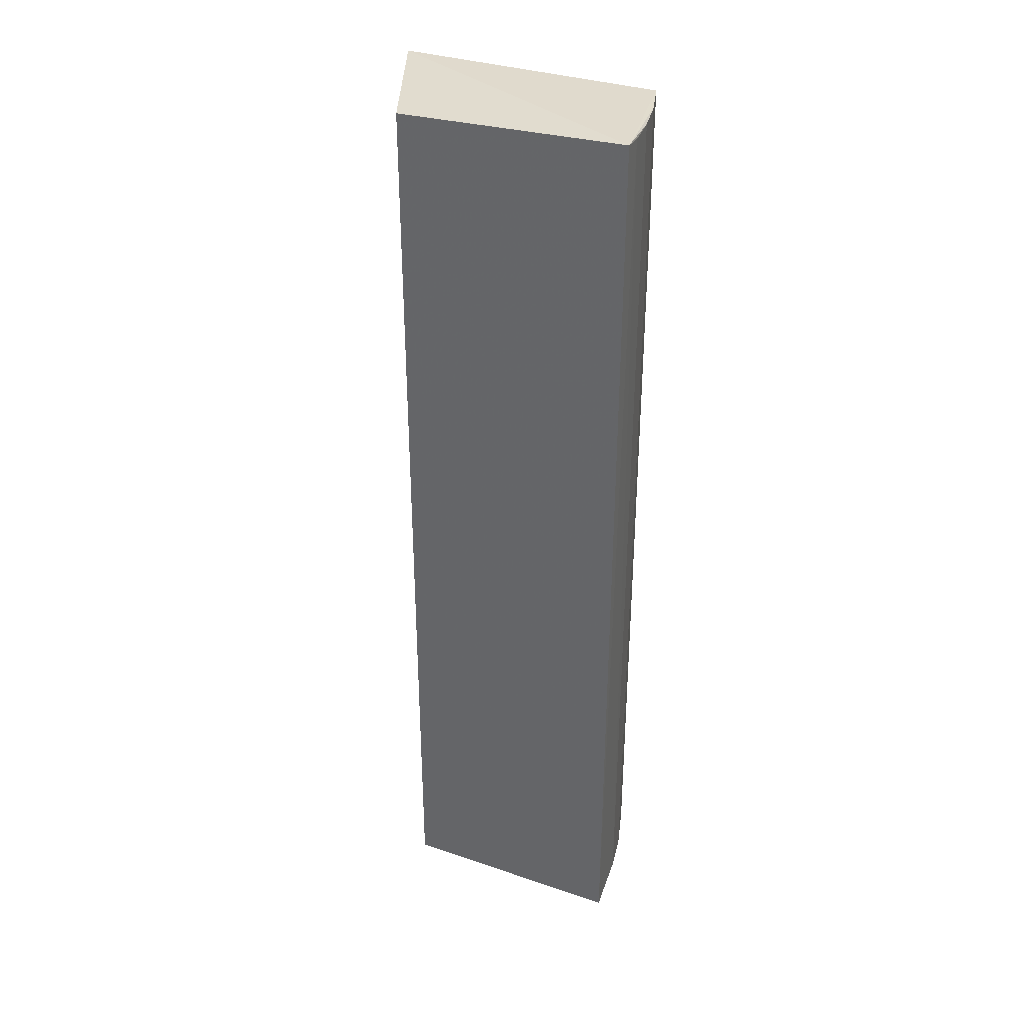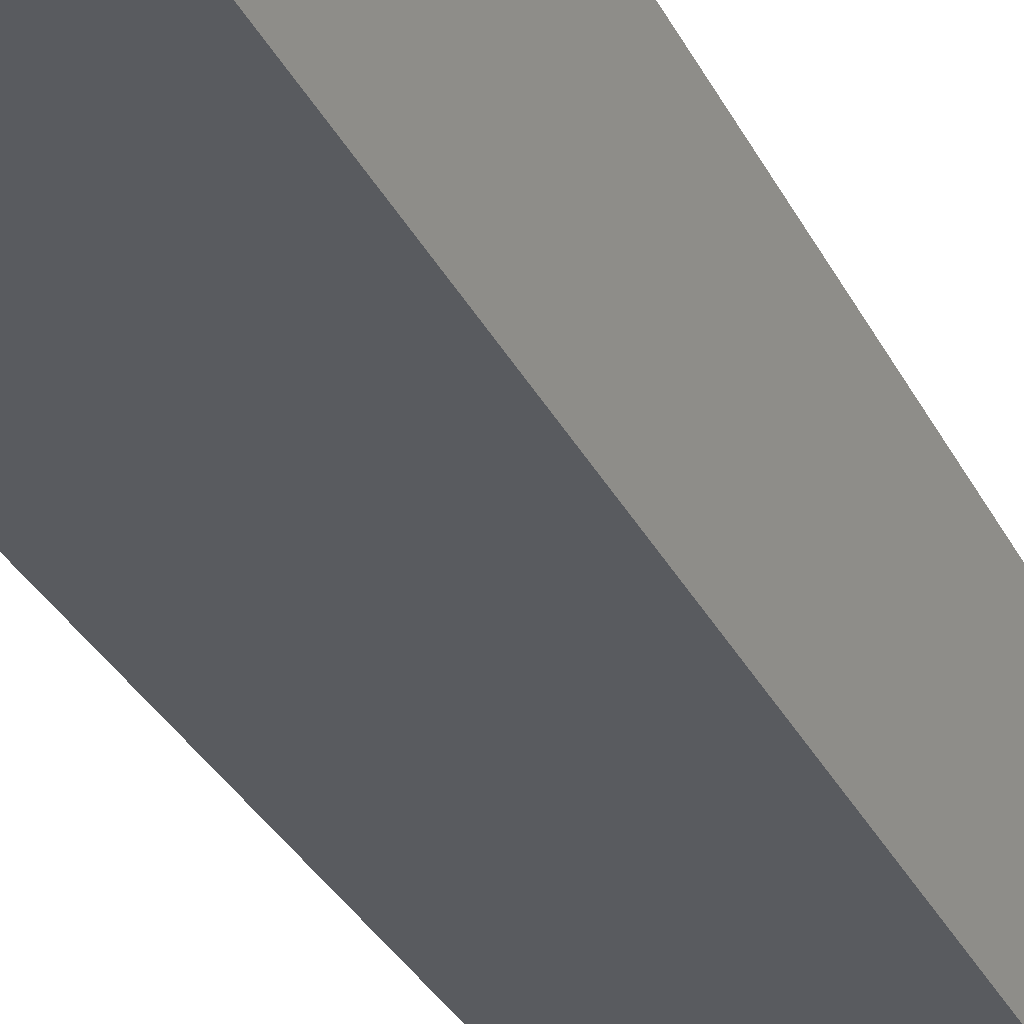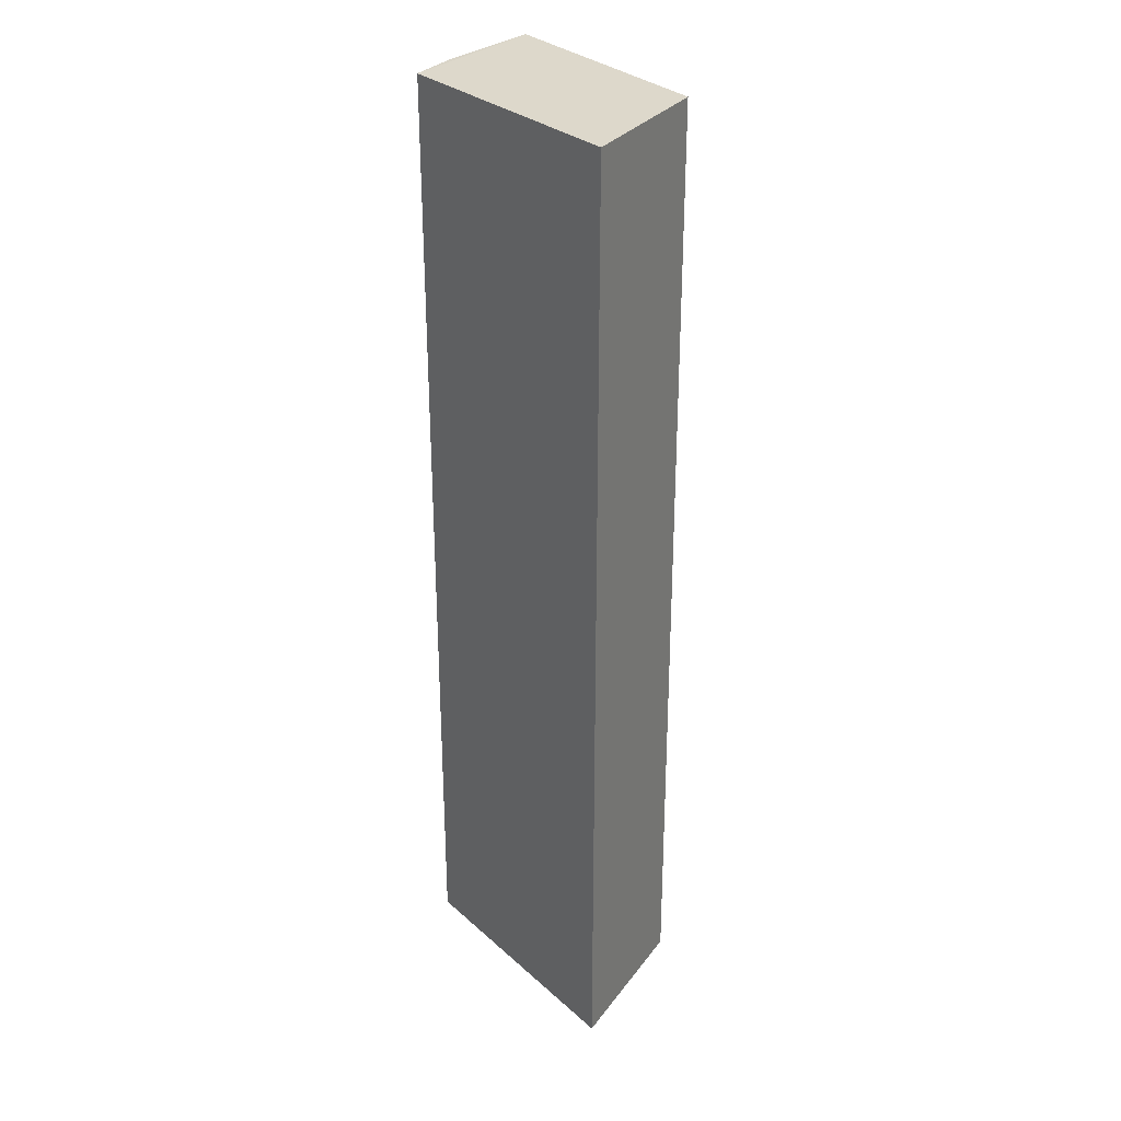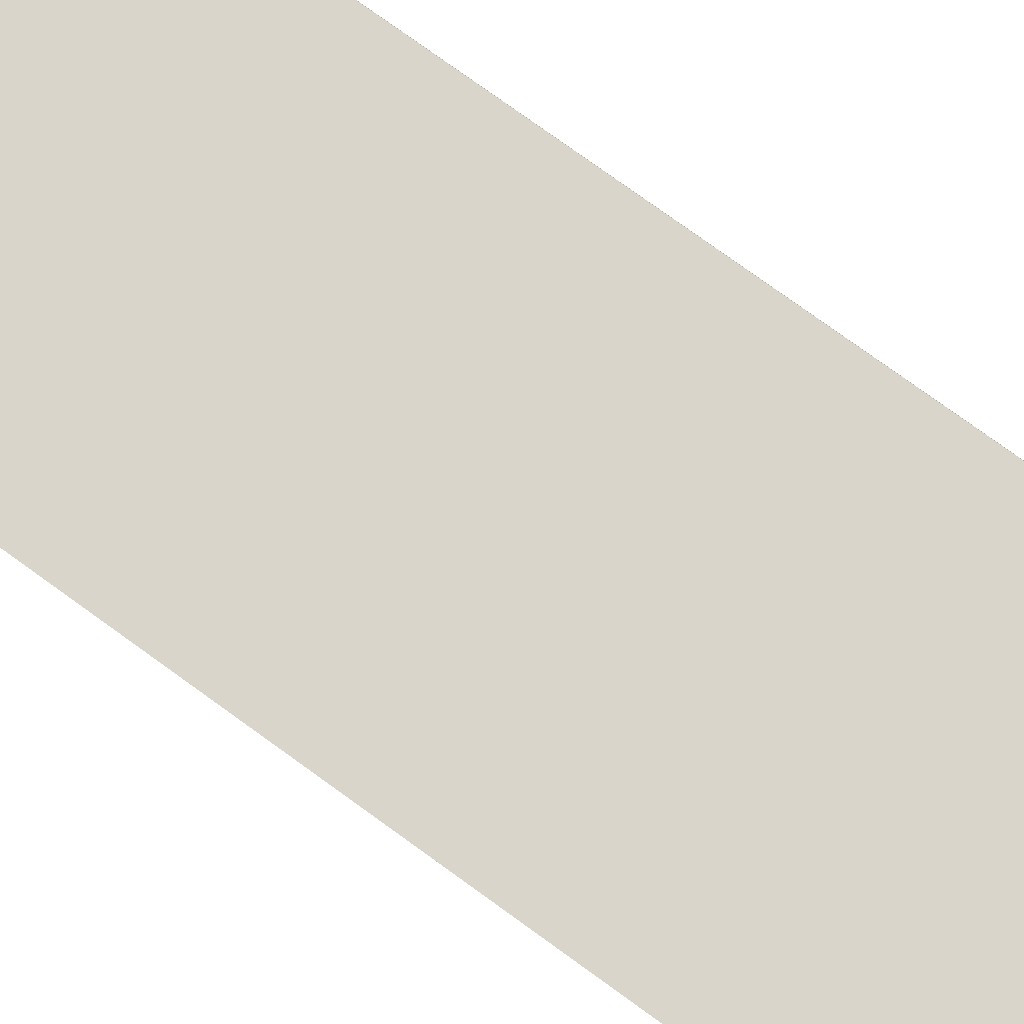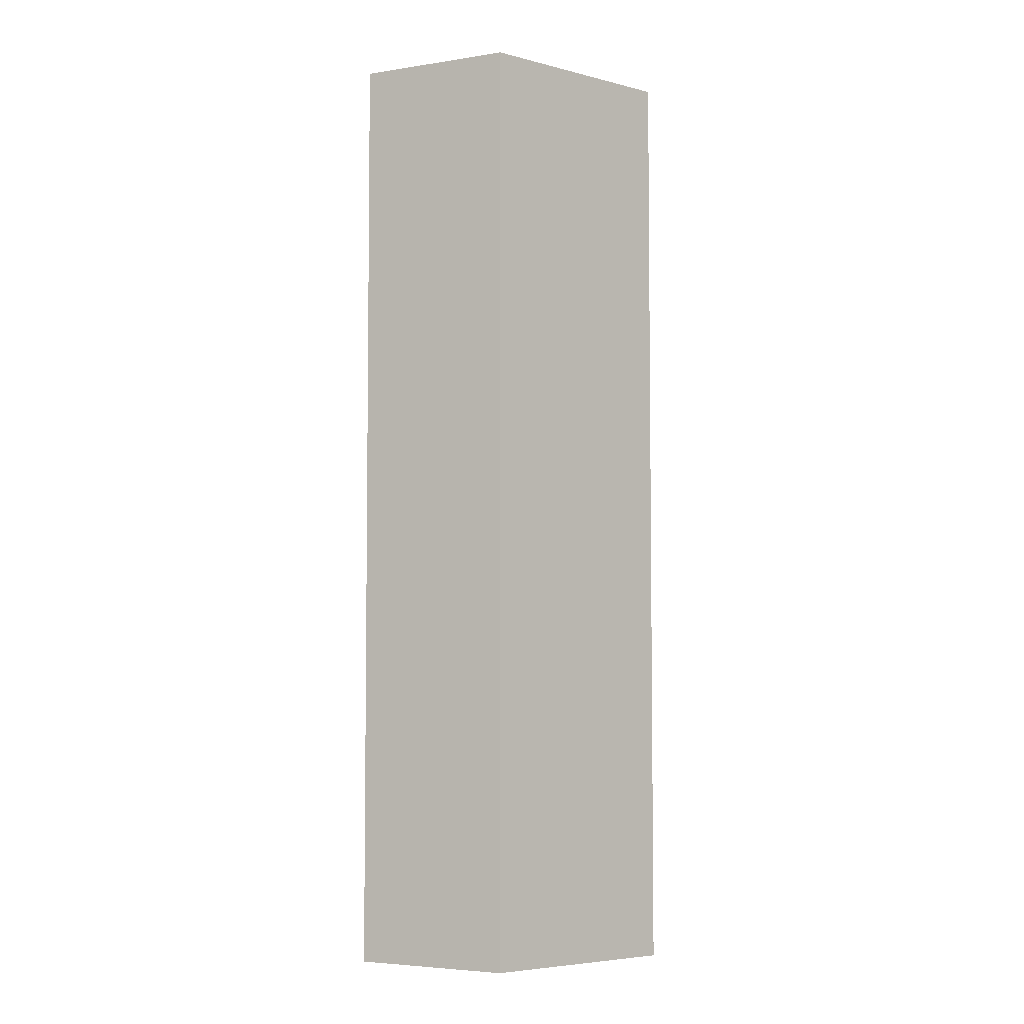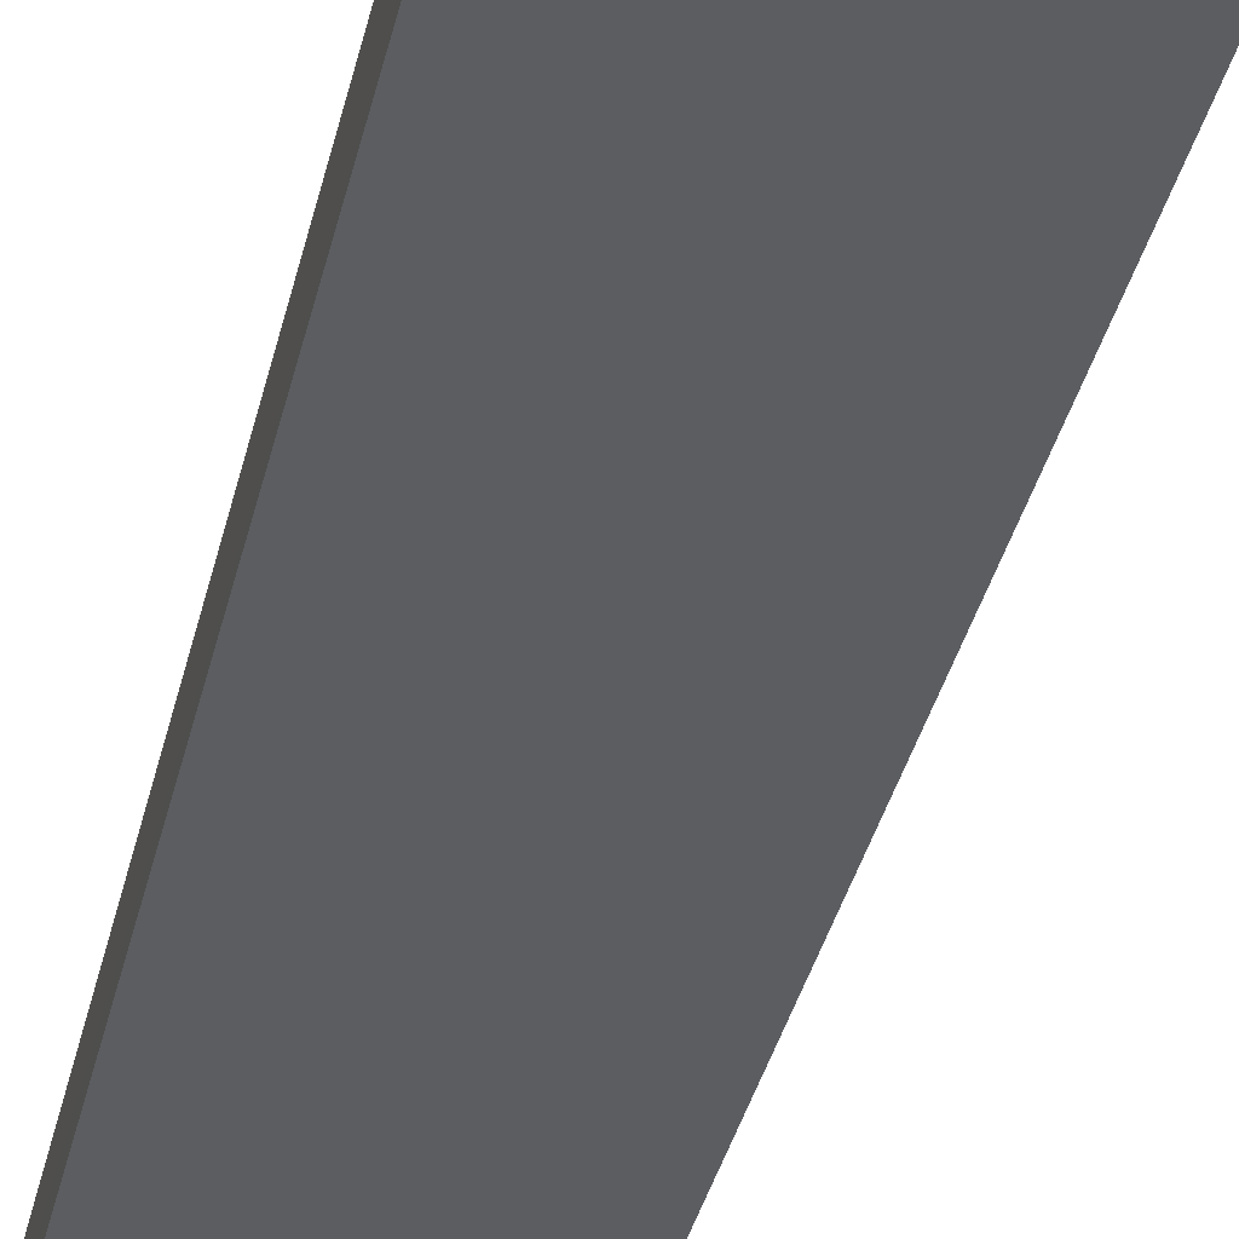
<metadata>
{"format":"obj","ext":"obj","renderer":"f3d","projection":"perspective","resolution":1024,"background":"white","views":[{"elev":35.3,"azim":22.5,"up":"+Z"},{"elev":-32.6,"azim":-156.5,"up":"+Y"},{"elev":29.9,"azim":-129.3,"up":"+Z"},{"elev":75.9,"azim":-54.0,"up":"+Y"},{"elev":-4.7,"azim":-43.1,"up":"+Z"},{"elev":-36.0,"azim":167.4,"up":"+Y"}]}
</metadata>
<code>
v 0.03857 -9.8e-05 0.0416
v 0.03857 -9.8e-05 -0.0416
v 0.03767 0.008308 0.04121
v 0.03767 0.008308 -0.04121
v 0.01893 -4e-06 -0.04099
v 0.01893 -4e-06 0.04099
v 0.01401 0.0127 0.04096
v 0.01401 0.0127 -0.04096
v 0.03846 0.002047 0.04125
v 0.03659 0.0122 0.04106
v 0.03659 0.0122 -0.04106
v 0.03818 0.00518 -0.04118
v 0.03818 0.00518 0.04118
f 4 10 3
f 10 8 7
f 8 6 7
f 2 8 11
f 8 10 11
f 8 2 5
f 6 8 5
f 2 6 5
f 9 13 1
f 2 9 1
f 6 2 1
f 10 7 1
f 7 6 1
f 2 11 4
f 11 10 4
f 13 9 12
f 9 2 12
f 4 13 12
f 2 4 12
f 1 13 3
f 10 1 3
f 13 4 3

</code>
